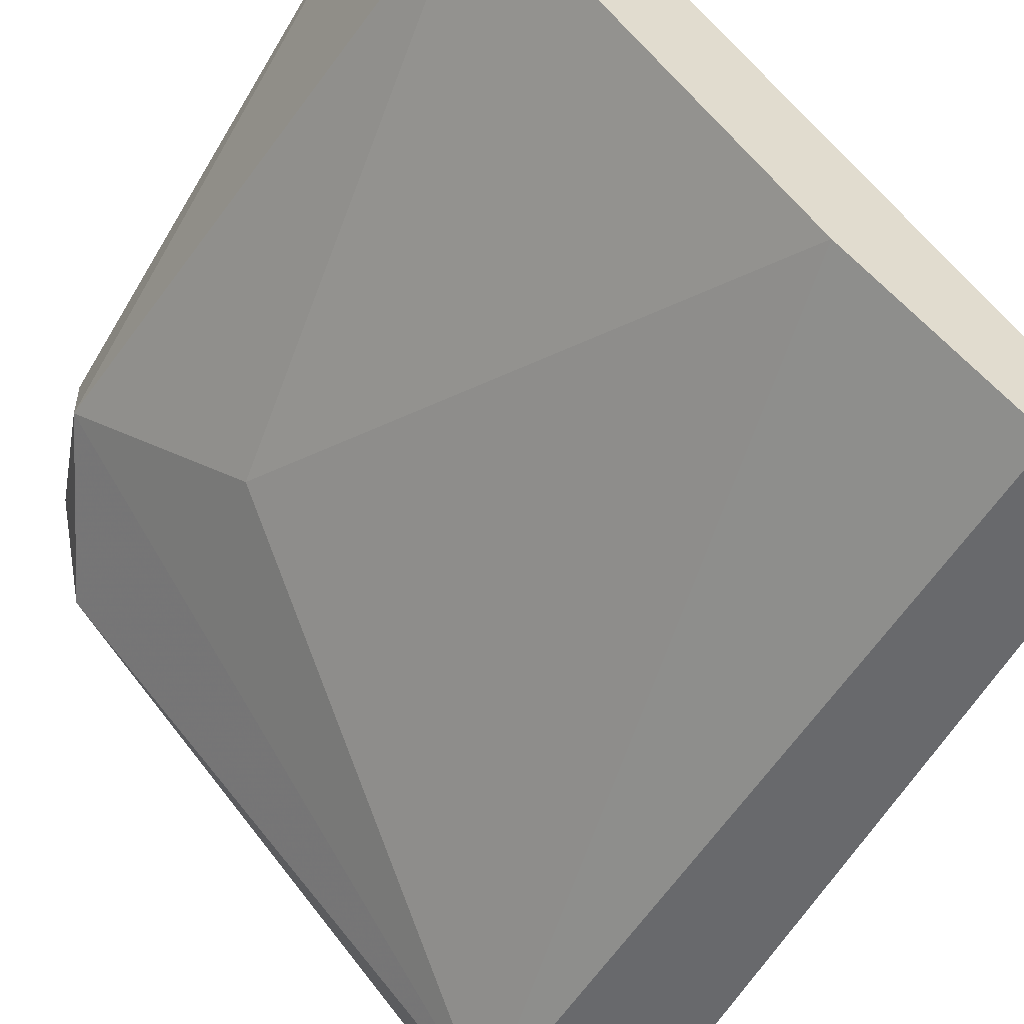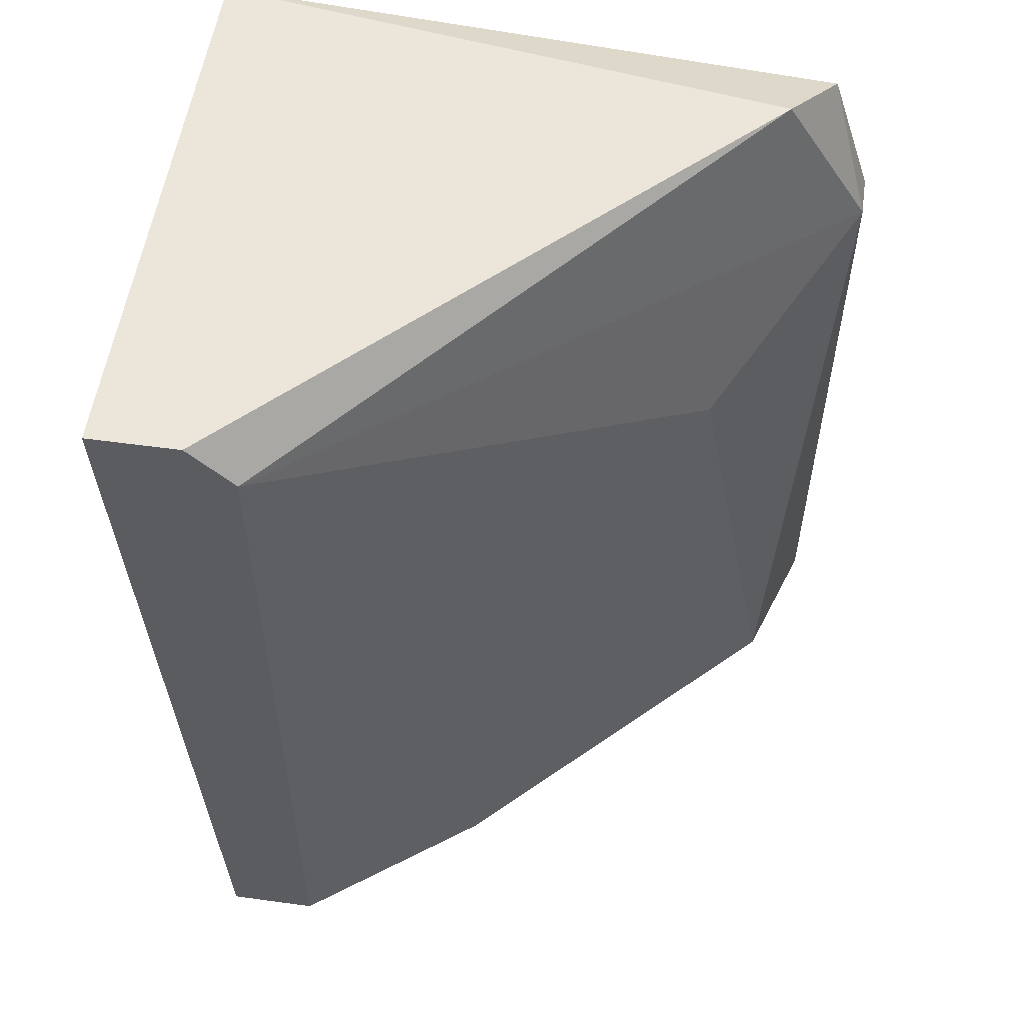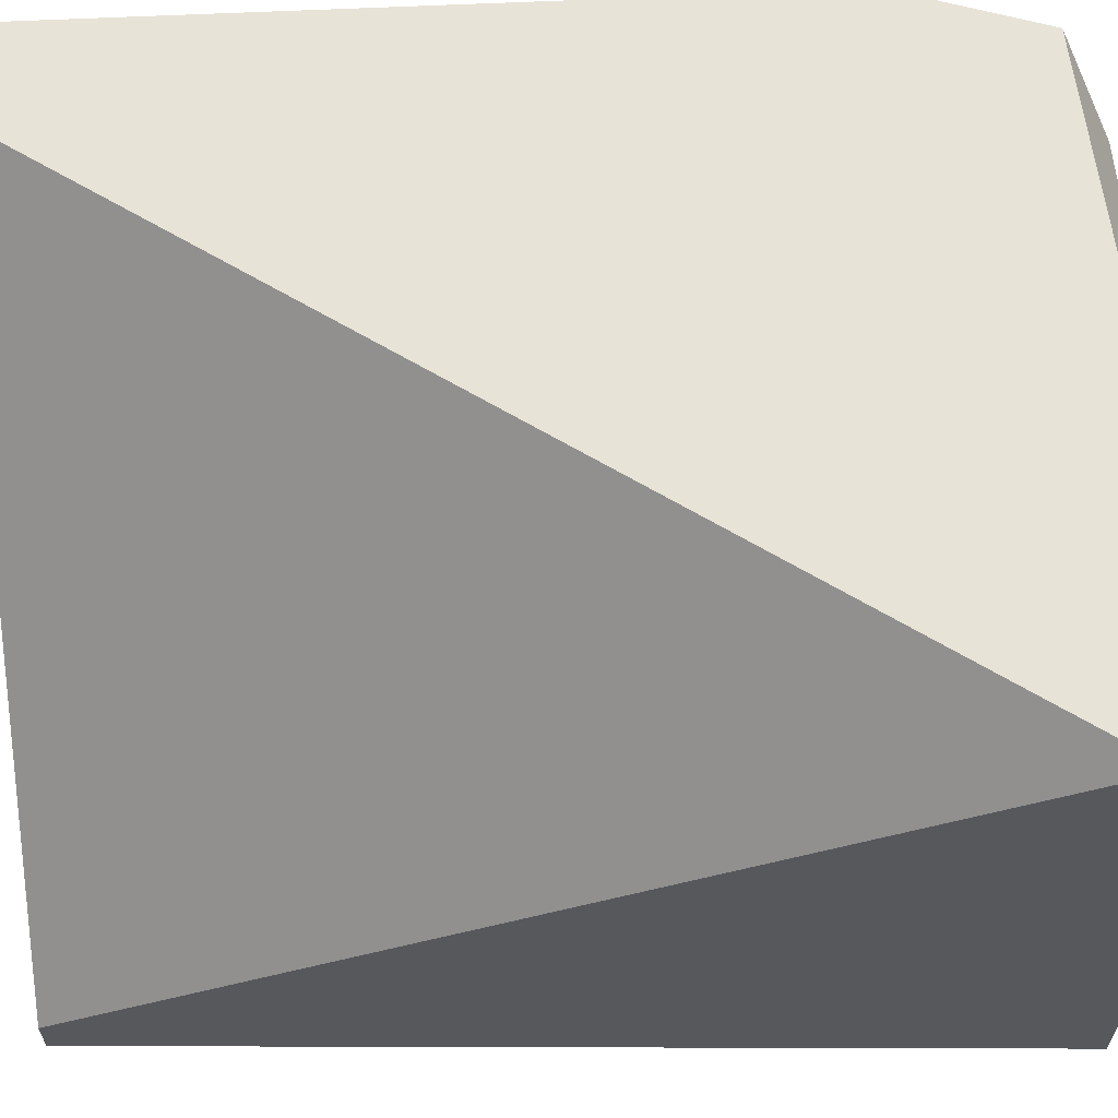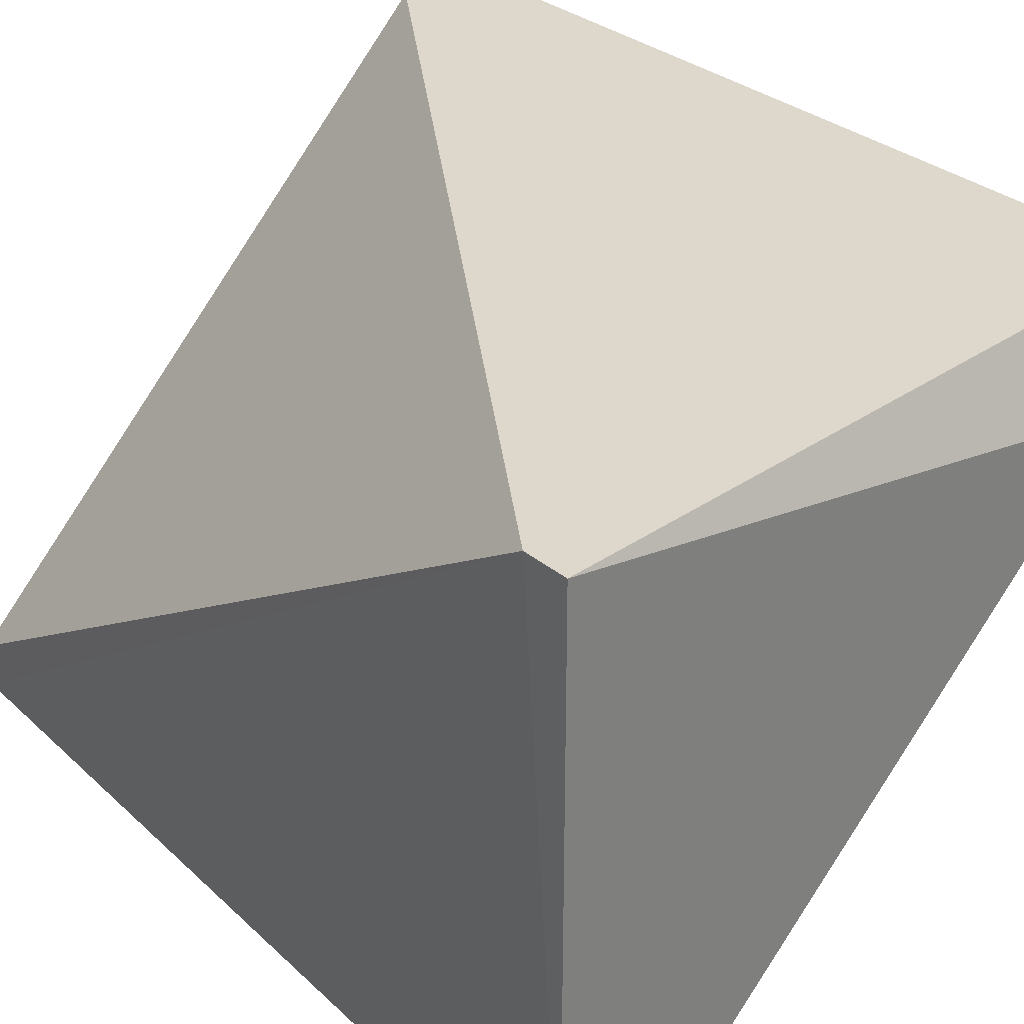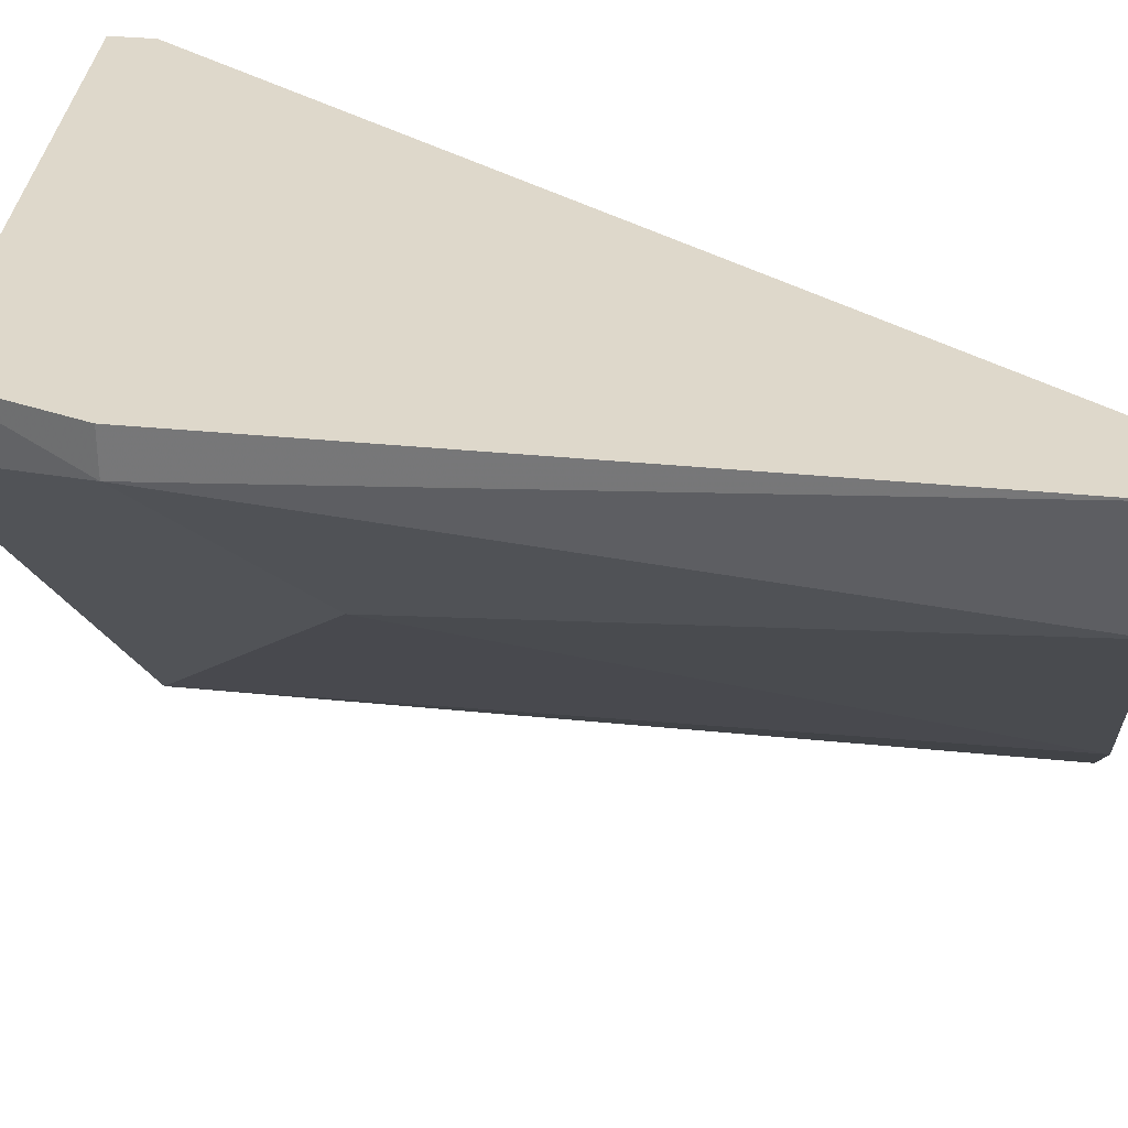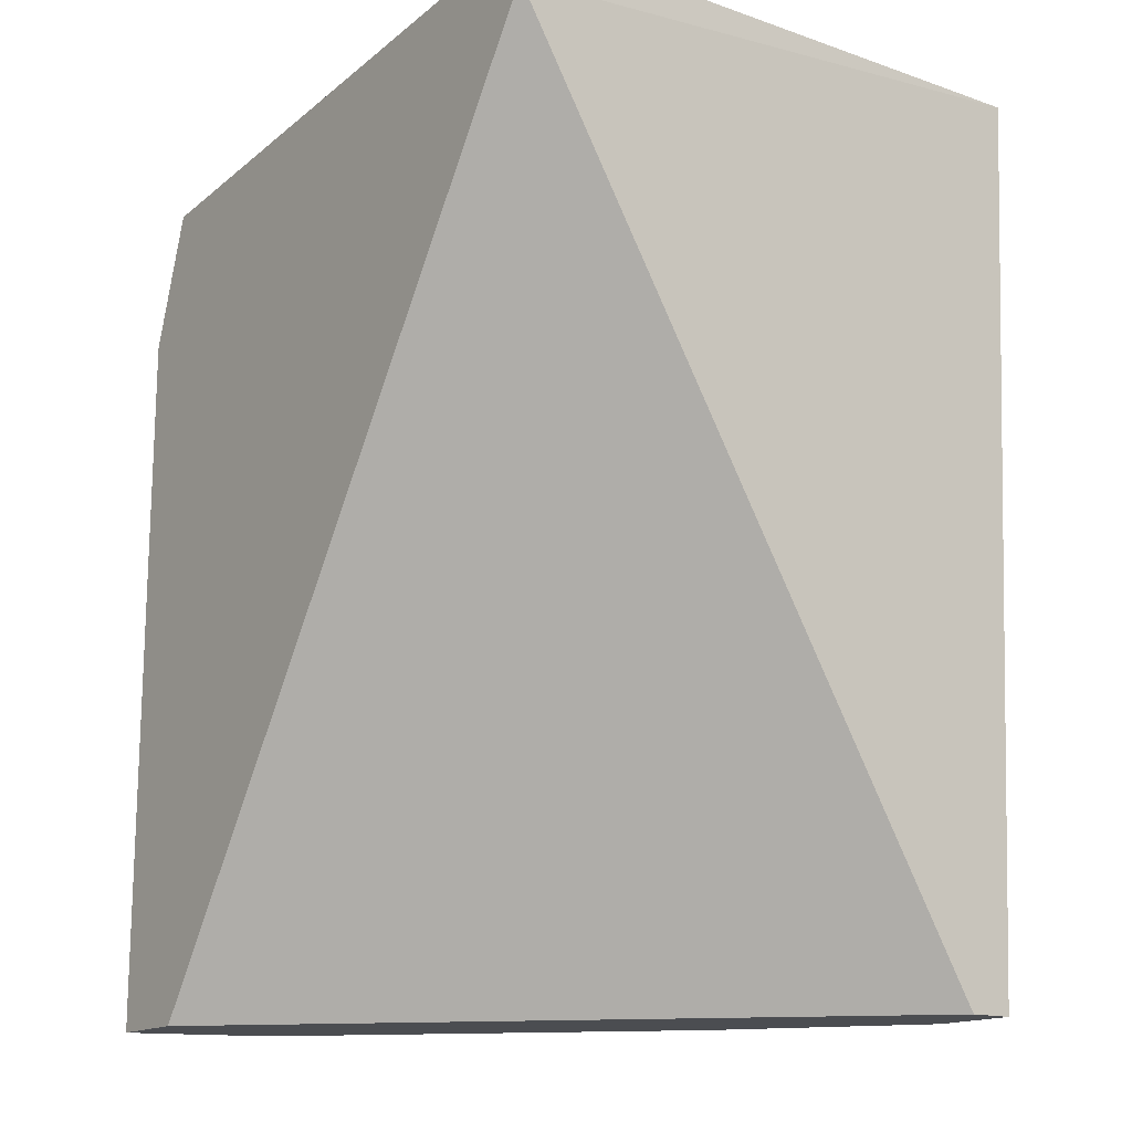
<metadata>
{"format":"obj","ext":"obj","renderer":"f3d","projection":"perspective","resolution":1024,"background":"white","views":[{"elev":-52.8,"azim":150.3,"up":"+Y"},{"elev":54.6,"azim":8.3,"up":"+Z"},{"elev":62.0,"azim":-92.7,"up":"+Y"},{"elev":31.5,"azim":-40.6,"up":"+Y"},{"elev":31.6,"azim":98.3,"up":"+Y"},{"elev":-15.6,"azim":-125.8,"up":"+Z"}]}
</metadata>
<code>
v 0.8514 0.2802 0.1574
v 0.8852 0.3116 0.196
v 0.8828 0.3116 0.2033
v 0.849 0.3116 0.2033
v 0.8538 0.2802 0.2057
v 0.8852 0.3116 0.1574
v 0.8659 0.2875 0.1574
v 0.8779 0.2995 0.1888
v 0.849 0.2802 0.2057
v 0.8804 0.3116 0.1574
v 0.8804 0.3068 0.2057
v 0.8562 0.2802 0.2033
v 0.8828 0.3043 0.1574
v 0.8514 0.2826 0.1574
v 0.849 0.3116 0.2057
v 0.8562 0.2802 0.1574
v 0.8852 0.3092 0.196
f 8 13 17
f 3 2 4
f 4 2 6
f 1 6 7
f 4 1 9
f 1 5 9
f 4 6 10
f 6 1 10
f 9 5 11
f 5 1 12
f 7 8 12
f 11 5 12
f 7 6 13
f 8 7 13
f 1 4 14
f 10 1 14
f 4 10 14
f 3 4 15
f 4 9 15
f 11 3 15
f 9 11 15
f 1 7 16
f 12 1 16
f 7 12 16
f 2 3 17
f 6 2 17
f 3 11 17
f 12 8 17
f 11 12 17
f 13 6 17

</code>
